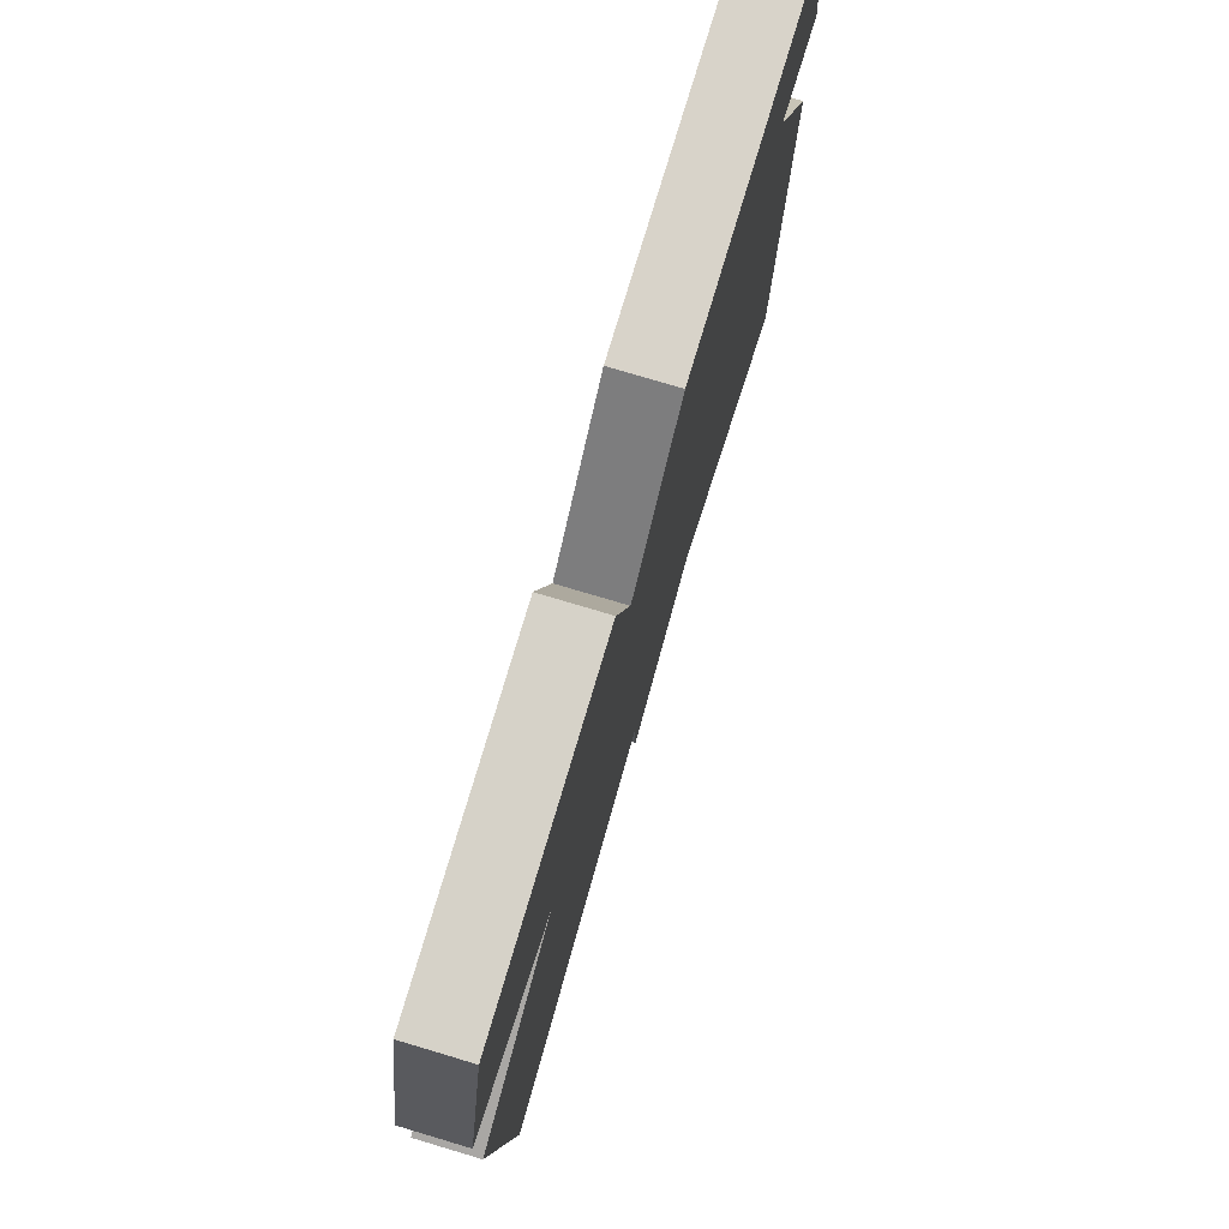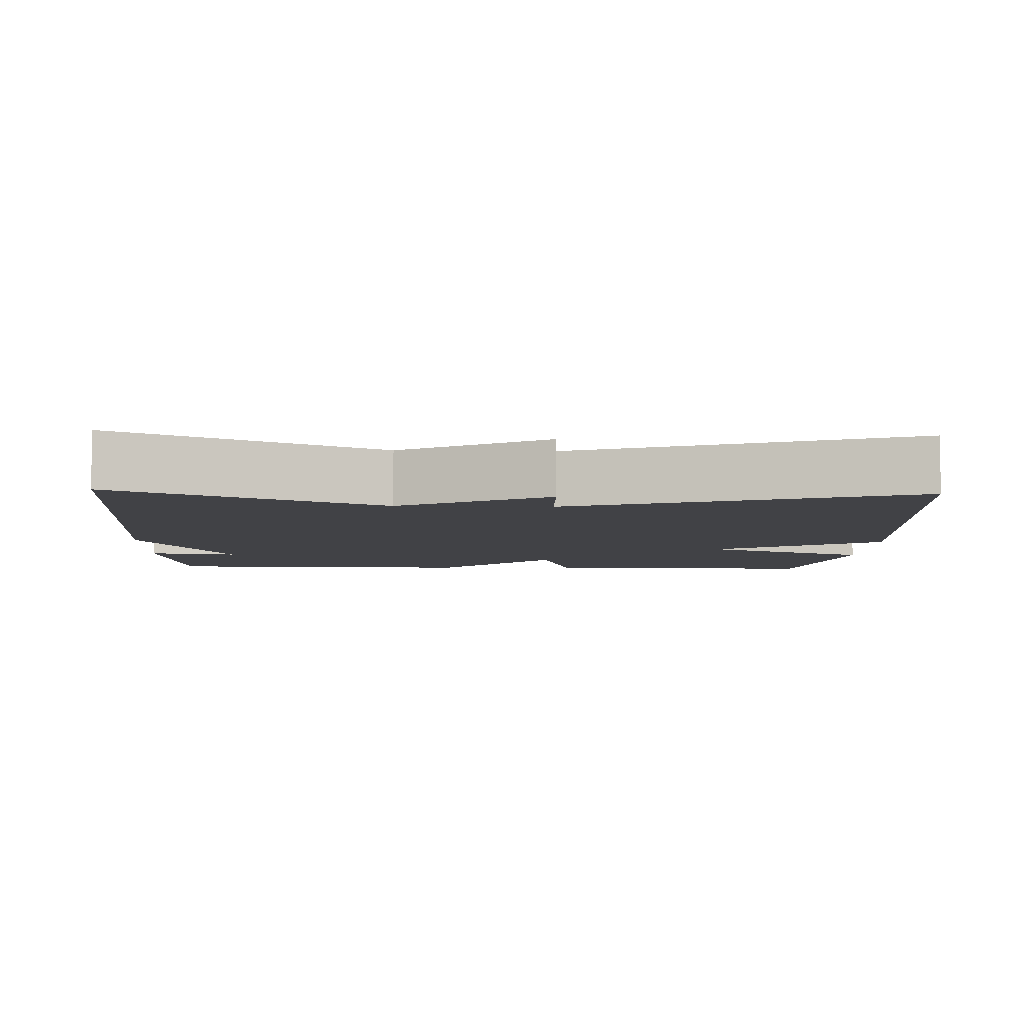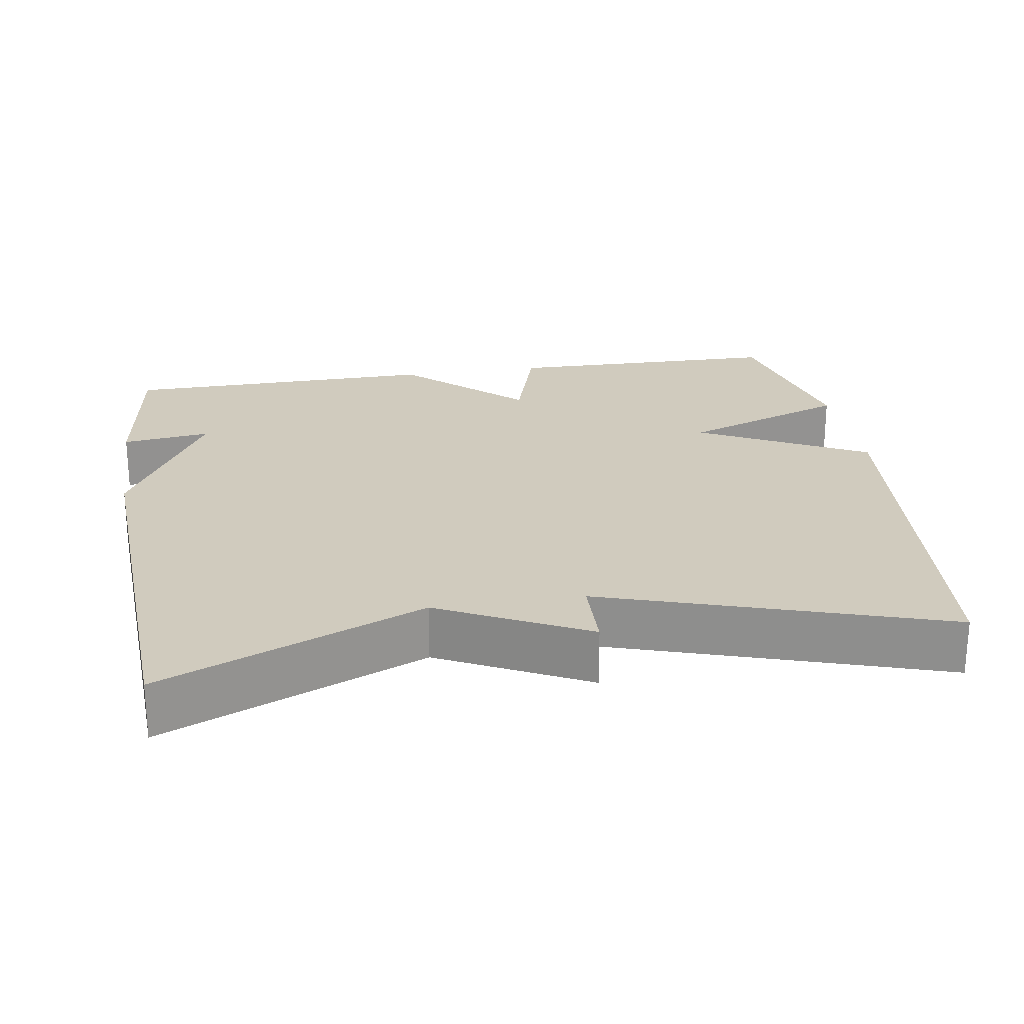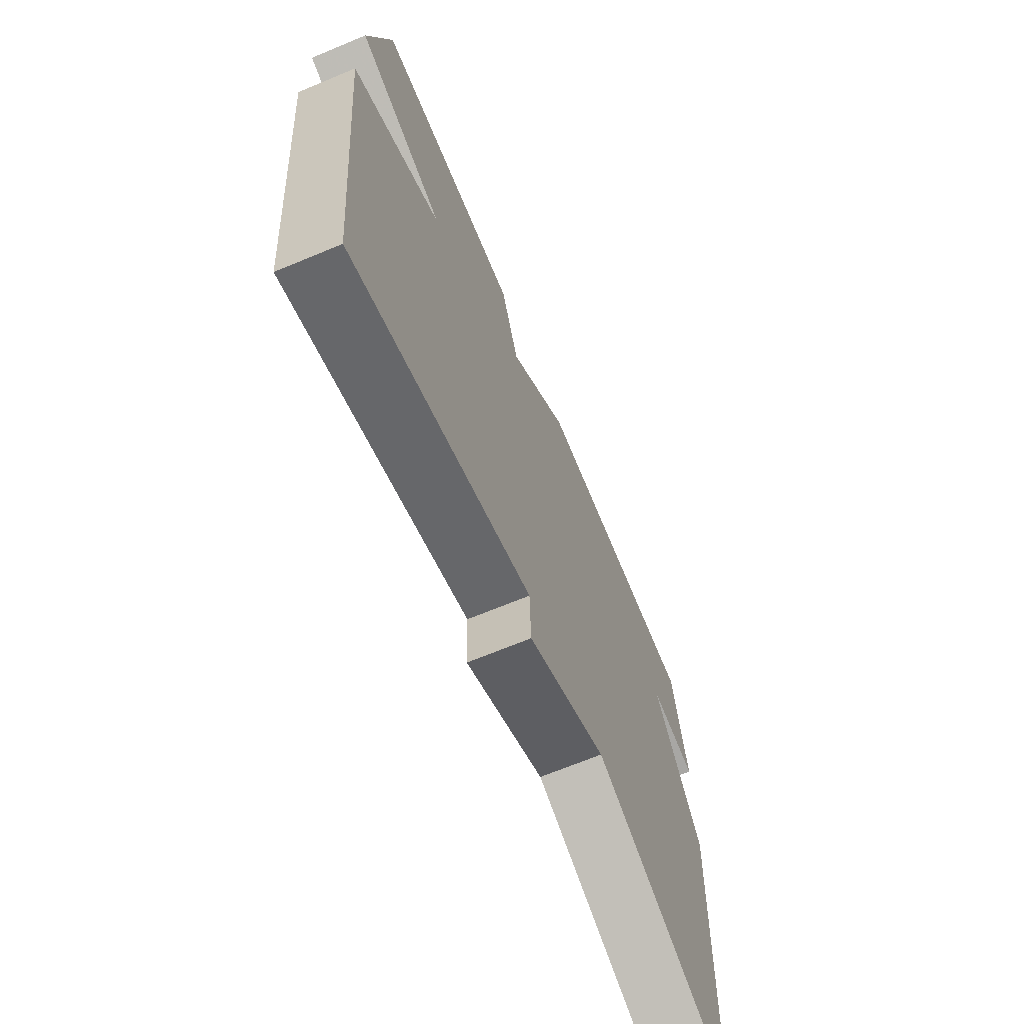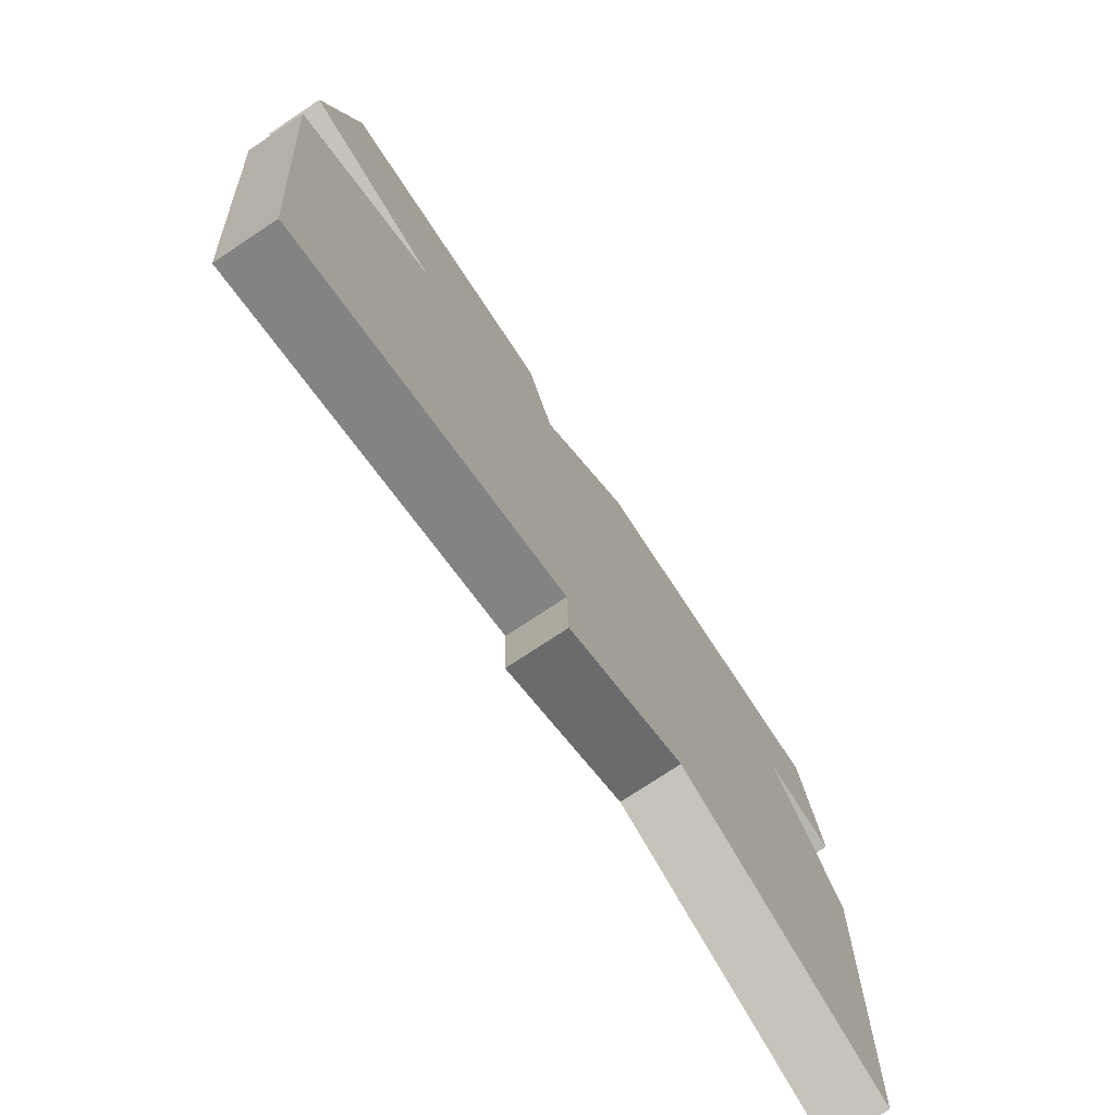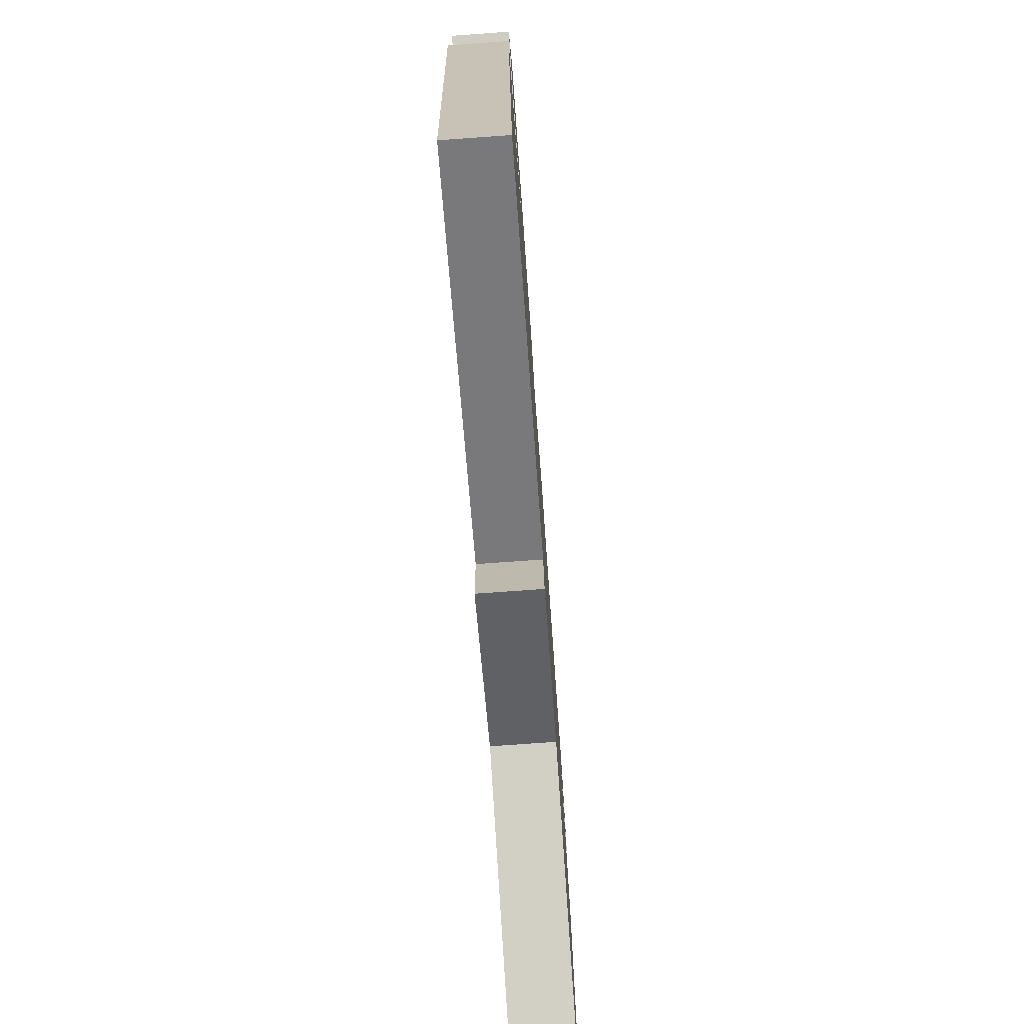
<metadata>
{"format":"obj","ext":"obj","renderer":"f3d","projection":"perspective","resolution":1024,"background":"white","views":[{"elev":76.8,"azim":-73.4,"up":"+Z"},{"elev":-6.7,"azim":177.6,"up":"+Y"},{"elev":23.6,"azim":170.8,"up":"+Y"},{"elev":-68.4,"azim":-67.4,"up":"+Z"},{"elev":-76.0,"azim":-56.5,"up":"+Z"},{"elev":-75.8,"azim":-85.9,"up":"+Z"}]}
</metadata>
<code>
v 0.5 0.07 0.5
v 0.531 0.07 0.276
v 0.412 0.07 0.291
v 0.531 0.07 0.076
v 0.5 0.07 -0.5
v 0.151 0.07 -0.353
v -0.046 0.07 -0.453
v -0.049 0.07 -0.353
v -0.5 0.07 -0.5
v -0.555 0.07 0.058
v -0.331 0.07 0.176
v -0.555 0.07 0.258
v -0.5 0.07 0.5
v -0.126 0.07 0.506
v -0.081 0.07 0.36
v 0.074 0.07 0.506
v 0.5 0 0.5
v 0.531 0 0.276
v 0.412 0 0.291
v 0.531 0 0.076
v 0.5 0 -0.5
v 0.151 0 -0.353
v -0.046 0 -0.453
v -0.049 0 -0.353
v -0.5 0 -0.5
v -0.555 0 0.058
v -0.331 0 0.176
v -0.555 0 0.258
v -0.5 0 0.5
v -0.126 0 0.506
v -0.081 0 0.36
v 0.074 0 0.506
f 1 2 3
f 16 1 3
f 15 16 3
f 13 14 15
f 12 13 15
f 11 12 15
f 4 5 6
f 3 4 6
f 15 3 6
f 11 15 6
f 8 9 10 11
f 8 11 6
f 6 7 8
f 19 18 17
f 19 17 32
f 19 32 31
f 31 30 29
f 31 29 28
f 31 28 27
f 22 21 20
f 22 20 19
f 22 19 31
f 22 31 27
f 27 26 25 24
f 22 27 24
f 24 23 22
f 1 17 18 2
f 2 18 19 3
f 3 19 20 4
f 4 20 21 5
f 5 21 22 6
f 6 22 23 7
f 7 23 24 8
f 8 24 25 9
f 9 25 26 10
f 10 26 27 11
f 11 27 28 12
f 12 28 29 13
f 13 29 30 14
f 14 30 31 15
f 15 31 32 16
f 16 32 17 1

</code>
